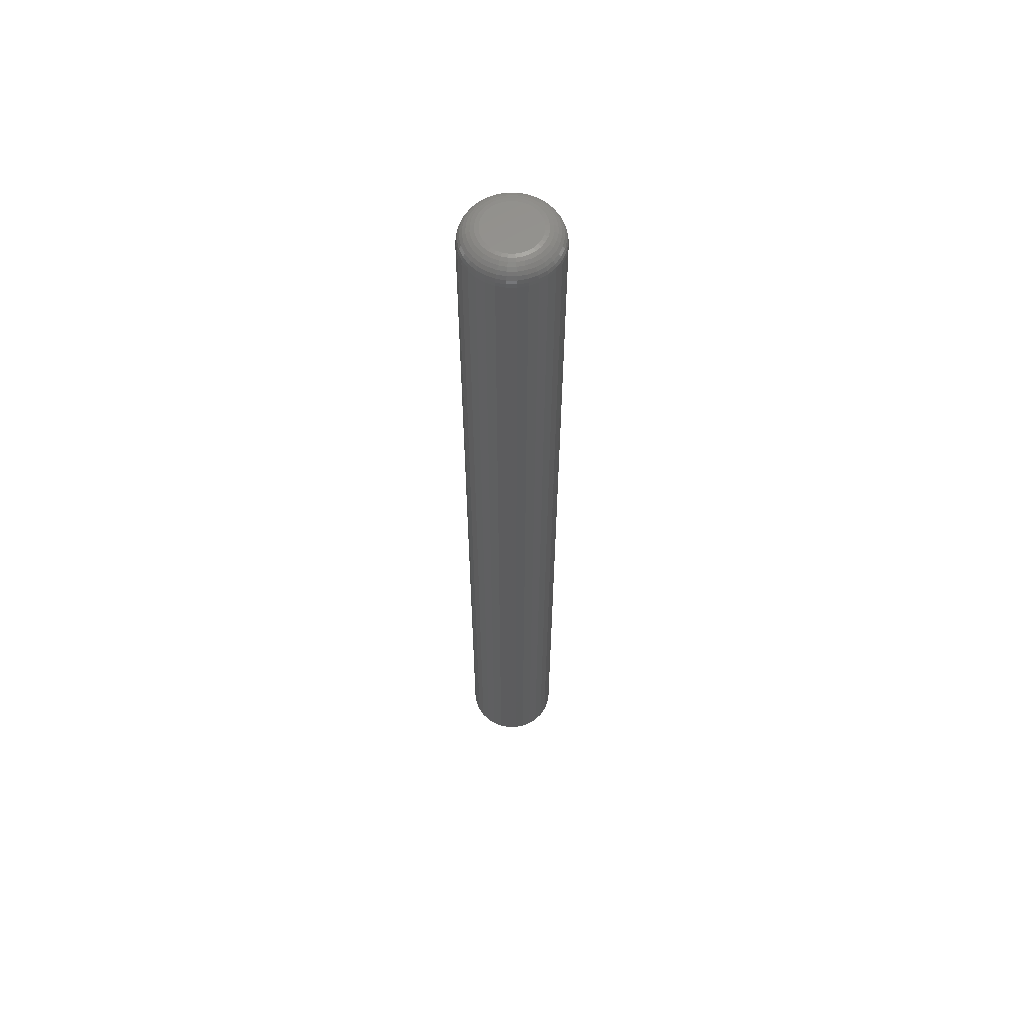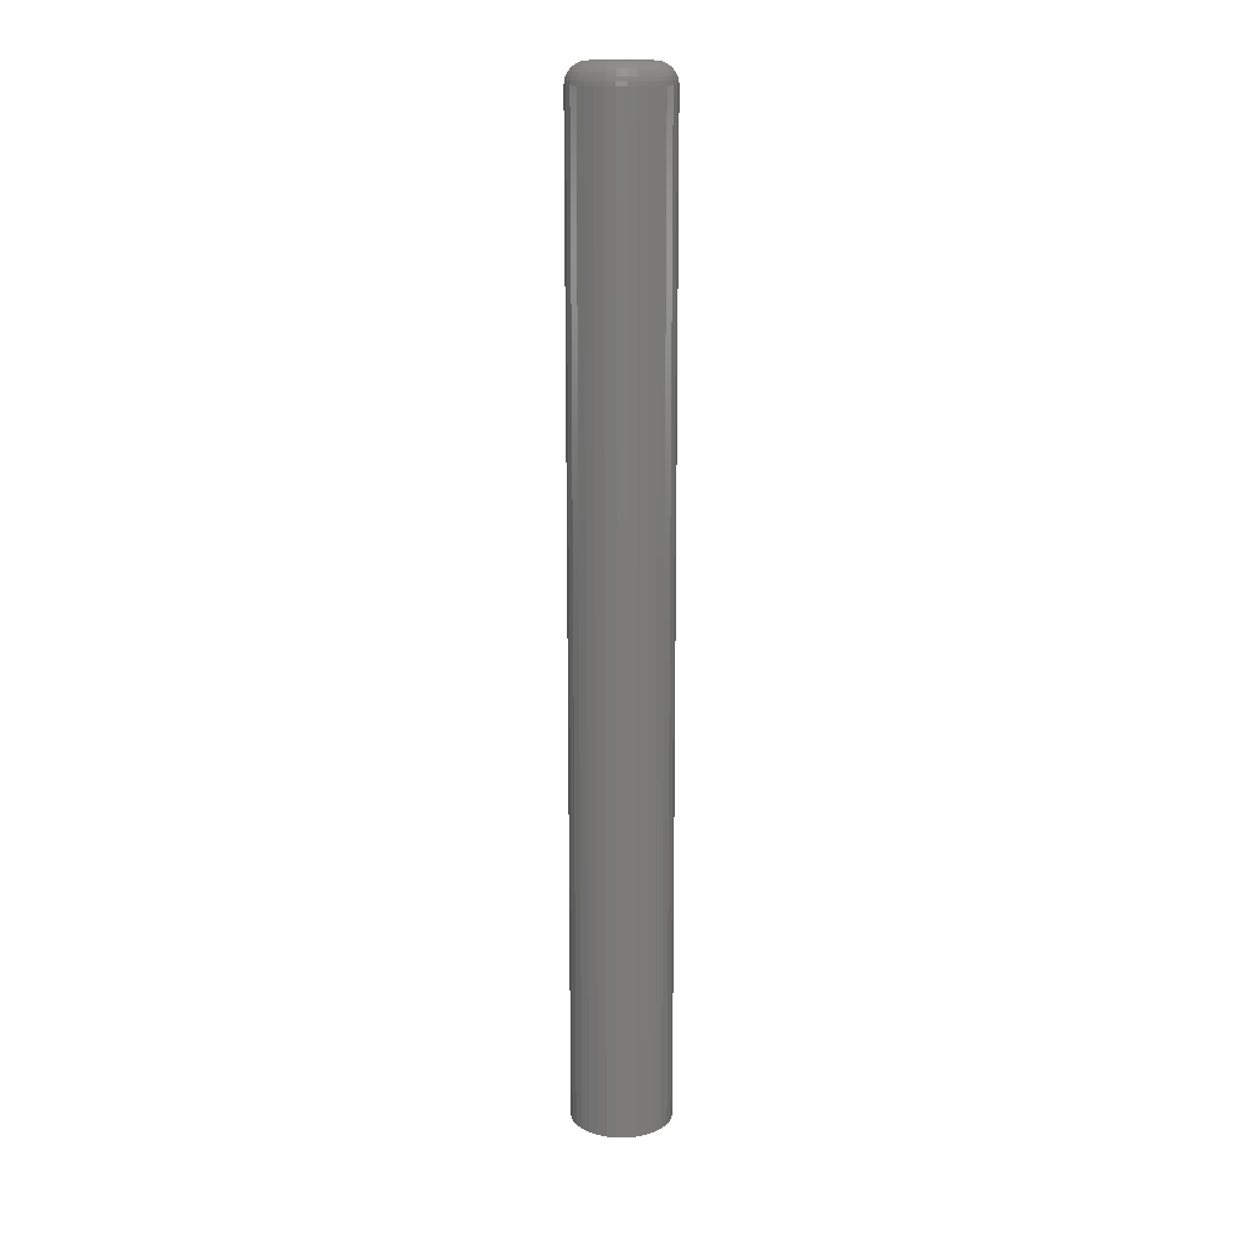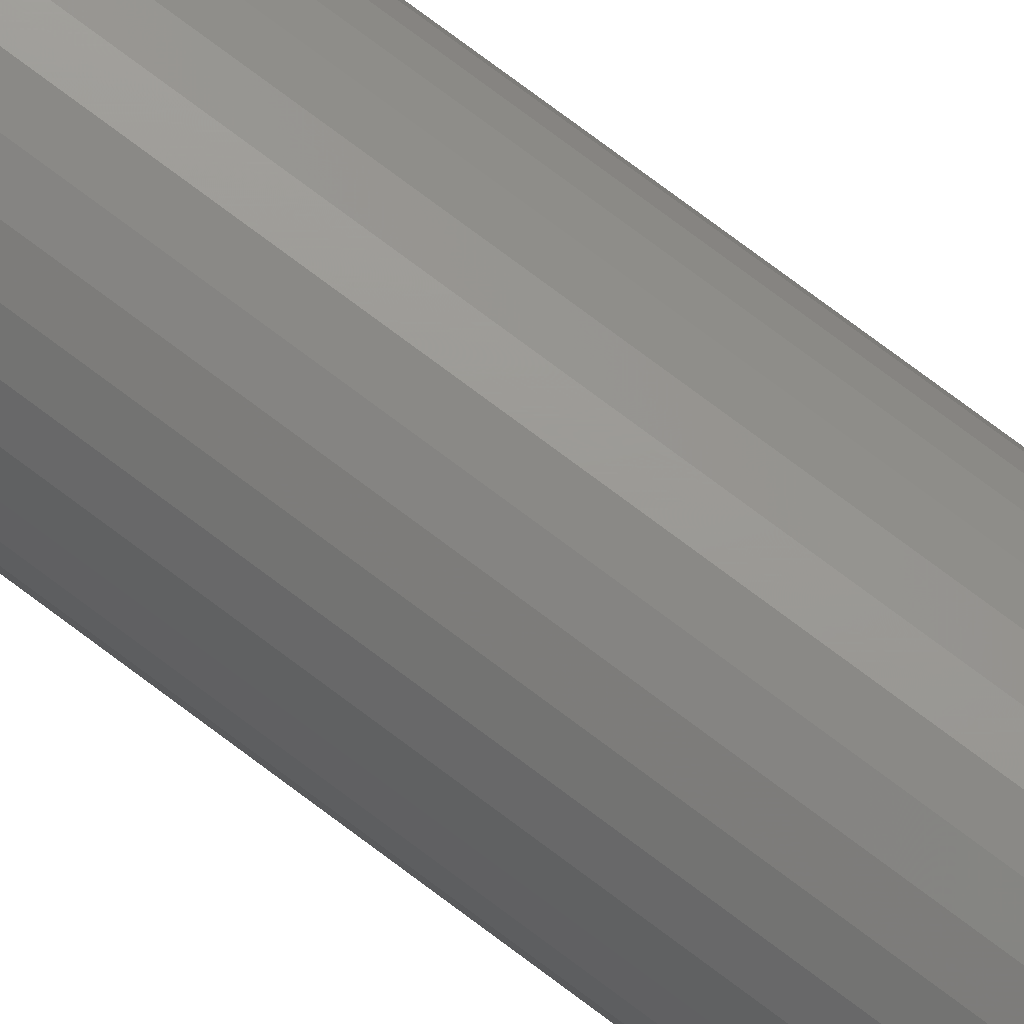
<metadata>
{"format":"stl","ext":"stl","renderer":"f3d","projection":"perspective","resolution":1024,"background":"white","views":[{"elev":60.3,"azim":-129.2,"up":"+Y"},{"elev":15.1,"azim":73.0,"up":"+Y"},{"elev":74.9,"azim":-53.0,"up":"+Z"}]}
</metadata>
<code>
# stl→obj: 320 verts, 636 faces
v -0.1402 5.916e-18 0.08271
v -0.1361 6.213e-18 0.08395
v -0.1318 6.473e-18 0.08438
v -0.1276 6.687e-18 0.08395
v -0.1235 6.846e-18 0.08271
v -0.144 5.594e-18 0.08069
v -0.1197 6.943e-18 0.08069
v -0.1473 5.259e-18 0.07797
v -0.1164 6.976e-18 0.07797
v -0.15 4.924e-18 0.07465
v -0.1136 6.943e-18 0.07465
v -0.152 4.602e-18 0.07087
v -0.1116 6.846e-18 0.07087
v -0.1533 4.305e-18 0.06677
v -0.1104 6.687e-18 0.06677
v -0.1116 5.916e-18 0.05413
v -0.152 3.672e-18 0.05413
v -0.1104 6.213e-18 0.05823
v -0.15 3.575e-18 0.05035
v -0.1136 5.594e-18 0.05035
v -0.1473 3.542e-18 0.04703
v -0.1164 5.259e-18 0.04703
v -0.144 3.575e-18 0.04431
v -0.1197 4.924e-18 0.04431
v -0.1402 3.672e-18 0.04229
v -0.1235 4.602e-18 0.04229
v -0.1361 3.831e-18 0.04105
v -0.1318 4.045e-18 0.04063
v -0.1276 4.305e-18 0.04105
v -0.1533 3.831e-18 0.05823
v -0.1537 4.045e-18 0.0625
v -0.11 6.473e-18 0.0625
v -0.09433 -0.01562 0.0625
v -0.09433 -0.75 0.0625
v -0.09505 -0.01562 0.05518
v -0.09505 -0.75 0.05518
v -0.09718 -0.01562 0.04815
v -0.09718 -0.75 0.04815
v -0.1006 -0.01562 0.04167
v -0.1006 -0.75 0.04167
v -0.1053 -0.01562 0.03598
v -0.1053 -0.75 0.03598
v -0.111 -0.01562 0.03132
v -0.111 -0.75 0.03132
v -0.1175 -0.01562 0.02785
v -0.1175 -0.75 0.02785
v -0.1245 -0.01562 0.02572
v -0.1245 -0.75 0.02572
v -0.1318 -0.01562 0.025
v -0.1318 -0.75 0.025
v -0.1391 -0.01562 0.02572
v -0.1391 -0.75 0.02572
v -0.1462 -0.01562 0.02785
v -0.1462 -0.75 0.02785
v -0.1527 -0.01562 0.03132
v -0.1527 -0.75 0.03132
v -0.1583 -0.01562 0.03598
v -0.1583 -0.75 0.03598
v -0.163 -0.01562 0.04167
v -0.163 -0.75 0.04167
v -0.1665 -0.01562 0.04815
v -0.1665 -0.75 0.04815
v -0.1686 -0.01562 0.05518
v -0.1686 -0.75 0.05518
v -0.1693 -0.01562 0.0625
v -0.1693 -0.75 0.0625
v -0.1686 -0.01562 0.06982
v -0.1686 -0.75 0.06982
v -0.1665 -0.01562 0.07685
v -0.1665 -0.75 0.07685
v -0.163 -0.01562 0.08333
v -0.163 -0.75 0.08333
v -0.1583 -0.01562 0.08902
v -0.1583 -0.75 0.08902
v -0.1527 -0.01562 0.09368
v -0.1527 -0.75 0.09368
v -0.1462 -0.01562 0.09715
v -0.1462 -0.75 0.09715
v -0.1391 -0.01562 0.09928
v -0.1391 -0.75 0.09928
v -0.1318 -0.01562 0.1
v -0.1318 -0.75 0.1
v -0.1245 -0.01562 0.09928
v -0.1245 -0.75 0.09928
v -0.1175 -0.01562 0.09715
v -0.1175 -0.75 0.09715
v -0.111 -0.01562 0.09368
v -0.111 -0.75 0.09368
v -0.1053 -0.01562 0.08902
v -0.1053 -0.75 0.08902
v -0.1006 -0.01562 0.08333
v -0.1006 -0.75 0.08333
v -0.09718 -0.01562 0.07685
v -0.09718 -0.75 0.07685
v -0.09505 -0.01562 0.06982
v -0.09505 -0.75 0.06982
v -0.169 -0.01258 0.0625
v -0.1683 -0.01258 0.06976
v -0.1681 -0.009646 0.0625
v -0.1674 -0.009646 0.06958
v -0.1667 -0.006944 0.0625
v -0.166 -0.006944 0.0693
v -0.1647 -0.004576 0.0625
v -0.1641 -0.004576 0.06892
v -0.1624 -0.002633 0.0625
v -0.1618 -0.002633 0.06846
v -0.1597 -0.001189 0.0625
v -0.1591 -0.001189 0.06793
v -0.1567 -0.0003002 0.0625
v -0.1563 -0.0003002 0.06736
v -0.09534 -0.01258 0.06976
v -0.09463 -0.01258 0.0625
v -0.09621 -0.009646 0.06958
v -0.09552 -0.009646 0.0625
v -0.09763 -0.006944 0.0693
v -0.09696 -0.006944 0.0625
v -0.09953 -0.004576 0.06892
v -0.0989 -0.004576 0.0625
v -0.1019 -0.002633 0.06846
v -0.1013 -0.002633 0.0625
v -0.1045 -0.001189 0.06793
v -0.104 -0.001189 0.0625
v -0.1074 -0.0003002 0.06736
v -0.1069 -0.0003002 0.0625
v -0.09746 -0.01258 0.07674
v -0.09828 -0.009646 0.0764
v -0.09961 -0.006944 0.07584
v -0.1014 -0.004576 0.0751
v -0.1036 -0.002633 0.07419
v -0.1061 -0.001189 0.07316
v -0.1088 -0.0003002 0.07204
v -0.1009 -0.01258 0.08317
v -0.1016 -0.009646 0.08267
v -0.1028 -0.006944 0.08187
v -0.1045 -0.004576 0.08079
v -0.1064 -0.002633 0.07948
v -0.1087 -0.001189 0.07798
v -0.1111 -0.0003002 0.07635
v -0.1055 -0.01258 0.0888
v -0.1062 -0.009646 0.08818
v -0.1072 -0.006944 0.08715
v -0.1085 -0.004576 0.08578
v -0.1102 -0.002633 0.08411
v -0.1121 -0.001189 0.0822
v -0.1142 -0.0003002 0.08012
v -0.1112 -0.01258 0.09343
v -0.1117 -0.009646 0.09269
v -0.1125 -0.006944 0.09149
v -0.1135 -0.004576 0.08987
v -0.1148 -0.002633 0.08791
v -0.1164 -0.001189 0.08566
v -0.118 -0.0003002 0.08322
v -0.1176 -0.01258 0.09687
v -0.1179 -0.009646 0.09605
v -0.1185 -0.006944 0.09471
v -0.1192 -0.004576 0.09292
v -0.1201 -0.002633 0.09073
v -0.1212 -0.001189 0.08823
v -0.1223 -0.0003002 0.08553
v -0.1246 -0.01258 0.09898
v -0.1247 -0.009646 0.09811
v -0.125 -0.006944 0.0967
v -0.1254 -0.004576 0.09479
v -0.1259 -0.002633 0.09247
v -0.1264 -0.001189 0.08982
v -0.127 -0.0003002 0.08694
v -0.1318 -0.01258 0.0997
v -0.1318 -0.009646 0.09881
v -0.1318 -0.006944 0.09737
v -0.1318 -0.004576 0.09542
v -0.1318 -0.002633 0.09306
v -0.1318 -0.001189 0.09035
v -0.1318 -0.0003002 0.08742
v -0.1391 -0.01258 0.09898
v -0.1389 -0.009646 0.09811
v -0.1386 -0.006944 0.0967
v -0.1382 -0.004576 0.09479
v -0.1378 -0.002633 0.09247
v -0.1373 -0.001189 0.08982
v -0.1367 -0.0003002 0.08694
v -0.1461 -0.01258 0.09687
v -0.1457 -0.009646 0.09605
v -0.1452 -0.006944 0.09471
v -0.1444 -0.004576 0.09292
v -0.1435 -0.002633 0.09073
v -0.1425 -0.001189 0.08823
v -0.1414 -0.0003002 0.08553
v -0.1525 -0.01258 0.09343
v -0.152 -0.009646 0.09269
v -0.1512 -0.006944 0.09149
v -0.1501 -0.004576 0.08987
v -0.1488 -0.002633 0.08791
v -0.1473 -0.001189 0.08566
v -0.1457 -0.0003002 0.08322
v -0.1581 -0.01258 0.0888
v -0.1575 -0.009646 0.08818
v -0.1565 -0.006944 0.08715
v -0.1551 -0.004576 0.08578
v -0.1534 -0.002633 0.08411
v -0.1515 -0.001189 0.0822
v -0.1494 -0.0003002 0.08012
v -0.1628 -0.01258 0.08317
v -0.162 -0.009646 0.08267
v -0.1608 -0.006944 0.08187
v -0.1592 -0.004576 0.08079
v -0.1572 -0.002633 0.07948
v -0.155 -0.001189 0.07798
v -0.1525 -0.0003002 0.07635
v -0.1662 -0.01258 0.07674
v -0.1654 -0.009646 0.0764
v -0.164 -0.006944 0.07584
v -0.1622 -0.004576 0.0751
v -0.1601 -0.002633 0.07419
v -0.1576 -0.001189 0.07316
v -0.1549 -0.0003002 0.07204
v -0.09534 -0.01258 0.05524
v -0.09621 -0.009646 0.05542
v -0.09763 -0.006944 0.0557
v -0.09953 -0.004576 0.05608
v -0.1019 -0.002633 0.05654
v -0.1045 -0.001189 0.05707
v -0.1074 -0.0003002 0.05764
v -0.1683 -0.01258 0.05524
v -0.1674 -0.009646 0.05542
v -0.166 -0.006944 0.0557
v -0.1641 -0.004576 0.05608
v -0.1618 -0.002633 0.05654
v -0.1591 -0.001189 0.05707
v -0.1563 -0.0003002 0.05764
v -0.1662 -0.01258 0.04826
v -0.1654 -0.009646 0.0486
v -0.164 -0.006944 0.04916
v -0.1622 -0.004576 0.0499
v -0.1601 -0.002633 0.05081
v -0.1576 -0.001189 0.05184
v -0.1549 -0.0003002 0.05296
v -0.1628 -0.01258 0.04183
v -0.162 -0.009646 0.04233
v -0.1608 -0.006944 0.04313
v -0.1592 -0.004576 0.04421
v -0.1572 -0.002633 0.04552
v -0.155 -0.001189 0.04702
v -0.1525 -0.0003002 0.04865
v -0.1581 -0.01258 0.0362
v -0.1575 -0.009646 0.03682
v -0.1565 -0.006944 0.03785
v -0.1551 -0.004576 0.03922
v -0.1534 -0.002633 0.04089
v -0.1515 -0.001189 0.0428
v -0.1494 -0.0003002 0.04488
v -0.1525 -0.01258 0.03157
v -0.152 -0.009646 0.03231
v -0.1512 -0.006944 0.03351
v -0.1501 -0.004576 0.03513
v -0.1488 -0.002633 0.03709
v -0.1473 -0.001189 0.03934
v -0.1457 -0.0003002 0.04178
v -0.1461 -0.01258 0.02813
v -0.1457 -0.009646 0.02895
v -0.1452 -0.006944 0.03029
v -0.1444 -0.004576 0.03208
v -0.1435 -0.002633 0.03427
v -0.1425 -0.001189 0.03677
v -0.1414 -0.0003002 0.03947
v -0.1391 -0.01258 0.02602
v -0.1389 -0.009646 0.02689
v -0.1386 -0.006944 0.0283
v -0.1382 -0.004576 0.03021
v -0.1378 -0.002633 0.03253
v -0.1373 -0.001189 0.03518
v -0.1367 -0.0003002 0.03806
v -0.1318 -0.01258 0.0253
v -0.1318 -0.009646 0.02619
v -0.1318 -0.006944 0.02763
v -0.1318 -0.004576 0.02958
v -0.1318 -0.002633 0.03194
v -0.1318 -0.001189 0.03465
v -0.1318 -0.0003002 0.03758
v -0.1246 -0.01258 0.02602
v -0.1247 -0.009646 0.02689
v -0.125 -0.006944 0.0283
v -0.1254 -0.004576 0.03021
v -0.1259 -0.002633 0.03253
v -0.1264 -0.001189 0.03518
v -0.127 -0.0003002 0.03806
v -0.1176 -0.01258 0.02813
v -0.1179 -0.009646 0.02895
v -0.1185 -0.006944 0.03029
v -0.1192 -0.004576 0.03208
v -0.1201 -0.002633 0.03427
v -0.1212 -0.001189 0.03677
v -0.1223 -0.0003002 0.03947
v -0.1112 -0.01258 0.03157
v -0.1117 -0.009646 0.03231
v -0.1125 -0.006944 0.03351
v -0.1135 -0.004576 0.03513
v -0.1148 -0.002633 0.03709
v -0.1164 -0.001189 0.03934
v -0.118 -0.0003002 0.04178
v -0.1055 -0.01258 0.0362
v -0.1062 -0.009646 0.03682
v -0.1072 -0.006944 0.03785
v -0.1085 -0.004576 0.03922
v -0.1102 -0.002633 0.04089
v -0.1121 -0.001189 0.0428
v -0.1142 -0.0003002 0.04488
v -0.1009 -0.01258 0.04183
v -0.1016 -0.009646 0.04233
v -0.1028 -0.006944 0.04313
v -0.1045 -0.004576 0.04421
v -0.1064 -0.002633 0.04552
v -0.1087 -0.001189 0.04702
v -0.1111 -0.0003002 0.04865
v -0.09746 -0.01258 0.04826
v -0.09828 -0.009646 0.0486
v -0.09961 -0.006944 0.04916
v -0.1014 -0.004576 0.0499
v -0.1036 -0.002633 0.05081
v -0.1061 -0.001189 0.05184
v -0.1088 -0.0003002 0.05296
f 1 2 3
f 1 3 4
f 5 1 4
f 6 1 5
f 7 6 5
f 8 6 7
f 9 8 7
f 10 8 9
f 11 10 9
f 12 10 11
f 13 12 11
f 14 12 13
f 15 14 13
f 16 17 18
f 19 17 16
f 20 19 16
f 21 19 20
f 22 21 20
f 23 21 22
f 24 23 22
f 25 23 24
f 26 25 24
f 27 25 26
f 28 27 26
f 29 28 26
f 17 30 18
f 18 30 31
f 18 31 32
f 32 31 14
f 32 14 15
f 33 34 35
f 35 34 36
f 35 36 37
f 37 36 38
f 37 38 39
f 39 38 40
f 39 40 41
f 41 40 42
f 41 42 43
f 43 42 44
f 43 44 45
f 45 44 46
f 45 46 47
f 47 46 48
f 47 48 49
f 49 48 50
f 49 50 51
f 51 50 52
f 51 52 53
f 53 52 54
f 53 54 55
f 55 54 56
f 55 56 57
f 57 56 58
f 57 58 59
f 59 58 60
f 59 60 61
f 61 60 62
f 61 62 63
f 63 62 64
f 63 64 65
f 65 64 66
f 65 66 67
f 67 66 68
f 67 68 69
f 69 68 70
f 69 70 71
f 71 70 72
f 71 72 73
f 73 72 74
f 73 74 75
f 75 74 76
f 75 76 77
f 77 76 78
f 77 78 79
f 79 78 80
f 79 80 81
f 81 80 82
f 81 82 83
f 83 82 84
f 83 84 85
f 85 84 86
f 85 86 87
f 87 86 88
f 87 88 89
f 89 88 90
f 89 90 91
f 91 90 92
f 91 92 93
f 93 92 94
f 93 94 95
f 95 94 96
f 95 96 33
f 33 96 34
f 65 67 97
f 97 67 98
f 97 98 99
f 99 98 100
f 99 100 101
f 101 100 102
f 101 102 103
f 103 102 104
f 103 104 105
f 105 104 106
f 105 106 107
f 107 106 108
f 107 108 109
f 109 108 110
f 109 110 31
f 31 110 14
f 95 33 111
f 111 33 112
f 111 112 113
f 113 112 114
f 113 114 115
f 115 114 116
f 115 116 117
f 117 116 118
f 117 118 119
f 119 118 120
f 119 120 121
f 121 120 122
f 121 122 123
f 123 122 124
f 123 124 15
f 15 124 32
f 93 95 125
f 125 95 111
f 125 111 126
f 126 111 113
f 126 113 127
f 127 113 115
f 127 115 128
f 128 115 117
f 128 117 129
f 129 117 119
f 129 119 130
f 130 119 121
f 130 121 131
f 131 121 123
f 131 123 13
f 13 123 15
f 91 93 132
f 132 93 125
f 132 125 133
f 133 125 126
f 133 126 134
f 134 126 127
f 134 127 135
f 135 127 128
f 135 128 136
f 136 128 129
f 136 129 137
f 137 129 130
f 137 130 138
f 138 130 131
f 138 131 11
f 11 131 13
f 89 91 139
f 139 91 132
f 139 132 140
f 140 132 133
f 140 133 141
f 141 133 134
f 141 134 142
f 142 134 135
f 142 135 143
f 143 135 136
f 143 136 144
f 144 136 137
f 144 137 145
f 145 137 138
f 145 138 9
f 9 138 11
f 87 89 146
f 146 89 139
f 146 139 147
f 147 139 140
f 147 140 148
f 148 140 141
f 148 141 149
f 149 141 142
f 149 142 150
f 150 142 143
f 150 143 151
f 151 143 144
f 151 144 152
f 152 144 145
f 152 145 7
f 7 145 9
f 85 87 153
f 153 87 146
f 153 146 154
f 154 146 147
f 154 147 155
f 155 147 148
f 155 148 156
f 156 148 149
f 156 149 157
f 157 149 150
f 157 150 158
f 158 150 151
f 158 151 159
f 159 151 152
f 159 152 5
f 5 152 7
f 83 85 160
f 160 85 153
f 160 153 161
f 161 153 154
f 161 154 162
f 162 154 155
f 162 155 163
f 163 155 156
f 163 156 164
f 164 156 157
f 164 157 165
f 165 157 158
f 165 158 166
f 166 158 159
f 166 159 4
f 4 159 5
f 81 83 167
f 167 83 160
f 167 160 168
f 168 160 161
f 168 161 169
f 169 161 162
f 169 162 170
f 170 162 163
f 170 163 171
f 171 163 164
f 171 164 172
f 172 164 165
f 172 165 173
f 173 165 166
f 173 166 3
f 3 166 4
f 79 81 174
f 174 81 167
f 174 167 175
f 175 167 168
f 175 168 176
f 176 168 169
f 176 169 177
f 177 169 170
f 177 170 178
f 178 170 171
f 178 171 179
f 179 171 172
f 179 172 180
f 180 172 173
f 180 173 2
f 2 173 3
f 77 79 181
f 181 79 174
f 181 174 182
f 182 174 175
f 182 175 183
f 183 175 176
f 183 176 184
f 184 176 177
f 184 177 185
f 185 177 178
f 185 178 186
f 186 178 179
f 186 179 187
f 187 179 180
f 187 180 1
f 1 180 2
f 75 77 188
f 188 77 181
f 188 181 189
f 189 181 182
f 189 182 190
f 190 182 183
f 190 183 191
f 191 183 184
f 191 184 192
f 192 184 185
f 192 185 193
f 193 185 186
f 193 186 194
f 194 186 187
f 194 187 6
f 6 187 1
f 73 75 195
f 195 75 188
f 195 188 196
f 196 188 189
f 196 189 197
f 197 189 190
f 197 190 198
f 198 190 191
f 198 191 199
f 199 191 192
f 199 192 200
f 200 192 193
f 200 193 201
f 201 193 194
f 201 194 8
f 8 194 6
f 71 73 202
f 202 73 195
f 202 195 203
f 203 195 196
f 203 196 204
f 204 196 197
f 204 197 205
f 205 197 198
f 205 198 206
f 206 198 199
f 206 199 207
f 207 199 200
f 207 200 208
f 208 200 201
f 208 201 10
f 10 201 8
f 69 71 209
f 209 71 202
f 209 202 210
f 210 202 203
f 210 203 211
f 211 203 204
f 211 204 212
f 212 204 205
f 212 205 213
f 213 205 206
f 213 206 214
f 214 206 207
f 214 207 215
f 215 207 208
f 215 208 12
f 12 208 10
f 67 69 98
f 98 69 209
f 98 209 100
f 100 209 210
f 100 210 102
f 102 210 211
f 102 211 104
f 104 211 212
f 104 212 106
f 106 212 213
f 106 213 108
f 108 213 214
f 108 214 110
f 110 214 215
f 110 215 14
f 14 215 12
f 33 35 112
f 112 35 216
f 112 216 114
f 114 216 217
f 114 217 116
f 116 217 218
f 116 218 118
f 118 218 219
f 118 219 120
f 120 219 220
f 120 220 122
f 122 220 221
f 122 221 124
f 124 221 222
f 124 222 32
f 32 222 18
f 63 65 223
f 223 65 97
f 223 97 224
f 224 97 99
f 224 99 225
f 225 99 101
f 225 101 226
f 226 101 103
f 226 103 227
f 227 103 105
f 227 105 228
f 228 105 107
f 228 107 229
f 229 107 109
f 229 109 30
f 30 109 31
f 61 63 230
f 230 63 223
f 230 223 231
f 231 223 224
f 231 224 232
f 232 224 225
f 232 225 233
f 233 225 226
f 233 226 234
f 234 226 227
f 234 227 235
f 235 227 228
f 235 228 236
f 236 228 229
f 236 229 17
f 17 229 30
f 59 61 237
f 237 61 230
f 237 230 238
f 238 230 231
f 238 231 239
f 239 231 232
f 239 232 240
f 240 232 233
f 240 233 241
f 241 233 234
f 241 234 242
f 242 234 235
f 242 235 243
f 243 235 236
f 243 236 19
f 19 236 17
f 57 59 244
f 244 59 237
f 244 237 245
f 245 237 238
f 245 238 246
f 246 238 239
f 246 239 247
f 247 239 240
f 247 240 248
f 248 240 241
f 248 241 249
f 249 241 242
f 249 242 250
f 250 242 243
f 250 243 21
f 21 243 19
f 55 57 251
f 251 57 244
f 251 244 252
f 252 244 245
f 252 245 253
f 253 245 246
f 253 246 254
f 254 246 247
f 254 247 255
f 255 247 248
f 255 248 256
f 256 248 249
f 256 249 257
f 257 249 250
f 257 250 23
f 23 250 21
f 53 55 258
f 258 55 251
f 258 251 259
f 259 251 252
f 259 252 260
f 260 252 253
f 260 253 261
f 261 253 254
f 261 254 262
f 262 254 255
f 262 255 263
f 263 255 256
f 263 256 264
f 264 256 257
f 264 257 25
f 25 257 23
f 51 53 265
f 265 53 258
f 265 258 266
f 266 258 259
f 266 259 267
f 267 259 260
f 267 260 268
f 268 260 261
f 268 261 269
f 269 261 262
f 269 262 270
f 270 262 263
f 270 263 271
f 271 263 264
f 271 264 27
f 27 264 25
f 49 51 272
f 272 51 265
f 272 265 273
f 273 265 266
f 273 266 274
f 274 266 267
f 274 267 275
f 275 267 268
f 275 268 276
f 276 268 269
f 276 269 277
f 277 269 270
f 277 270 278
f 278 270 271
f 278 271 28
f 28 271 27
f 47 49 279
f 279 49 272
f 279 272 280
f 280 272 273
f 280 273 281
f 281 273 274
f 281 274 282
f 282 274 275
f 282 275 283
f 283 275 276
f 283 276 284
f 284 276 277
f 284 277 285
f 285 277 278
f 285 278 29
f 29 278 28
f 45 47 286
f 286 47 279
f 286 279 287
f 287 279 280
f 287 280 288
f 288 280 281
f 288 281 289
f 289 281 282
f 289 282 290
f 290 282 283
f 290 283 291
f 291 283 284
f 291 284 292
f 292 284 285
f 292 285 26
f 26 285 29
f 43 45 293
f 293 45 286
f 293 286 294
f 294 286 287
f 294 287 295
f 295 287 288
f 295 288 296
f 296 288 289
f 296 289 297
f 297 289 290
f 297 290 298
f 298 290 291
f 298 291 299
f 299 291 292
f 299 292 24
f 24 292 26
f 41 43 300
f 300 43 293
f 300 293 301
f 301 293 294
f 301 294 302
f 302 294 295
f 302 295 303
f 303 295 296
f 303 296 304
f 304 296 297
f 304 297 305
f 305 297 298
f 305 298 306
f 306 298 299
f 306 299 22
f 22 299 24
f 39 41 307
f 307 41 300
f 307 300 308
f 308 300 301
f 308 301 309
f 309 301 302
f 309 302 310
f 310 302 303
f 310 303 311
f 311 303 304
f 311 304 312
f 312 304 305
f 312 305 313
f 313 305 306
f 313 306 20
f 20 306 22
f 37 39 314
f 314 39 307
f 314 307 315
f 315 307 308
f 315 308 316
f 316 308 309
f 316 309 317
f 317 309 310
f 317 310 318
f 318 310 311
f 318 311 319
f 319 311 312
f 319 312 320
f 320 312 313
f 320 313 16
f 16 313 20
f 35 37 216
f 216 37 314
f 216 314 217
f 217 314 315
f 217 315 218
f 218 315 316
f 218 316 219
f 219 316 317
f 219 317 220
f 220 317 318
f 220 318 221
f 221 318 319
f 221 319 222
f 222 319 320
f 222 320 18
f 18 320 16
f 82 80 78
f 84 82 78
f 84 78 86
f 86 78 76
f 86 76 88
f 88 76 74
f 88 74 90
f 90 74 72
f 90 72 92
f 92 72 70
f 92 70 94
f 94 70 68
f 94 68 96
f 36 62 38
f 38 62 60
f 38 60 40
f 40 60 58
f 40 58 42
f 42 58 56
f 42 56 44
f 44 56 54
f 44 54 46
f 46 54 52
f 46 52 50
f 46 50 48
f 96 68 34
f 34 68 66
f 34 66 36
f 36 66 64
f 36 64 62

</code>
